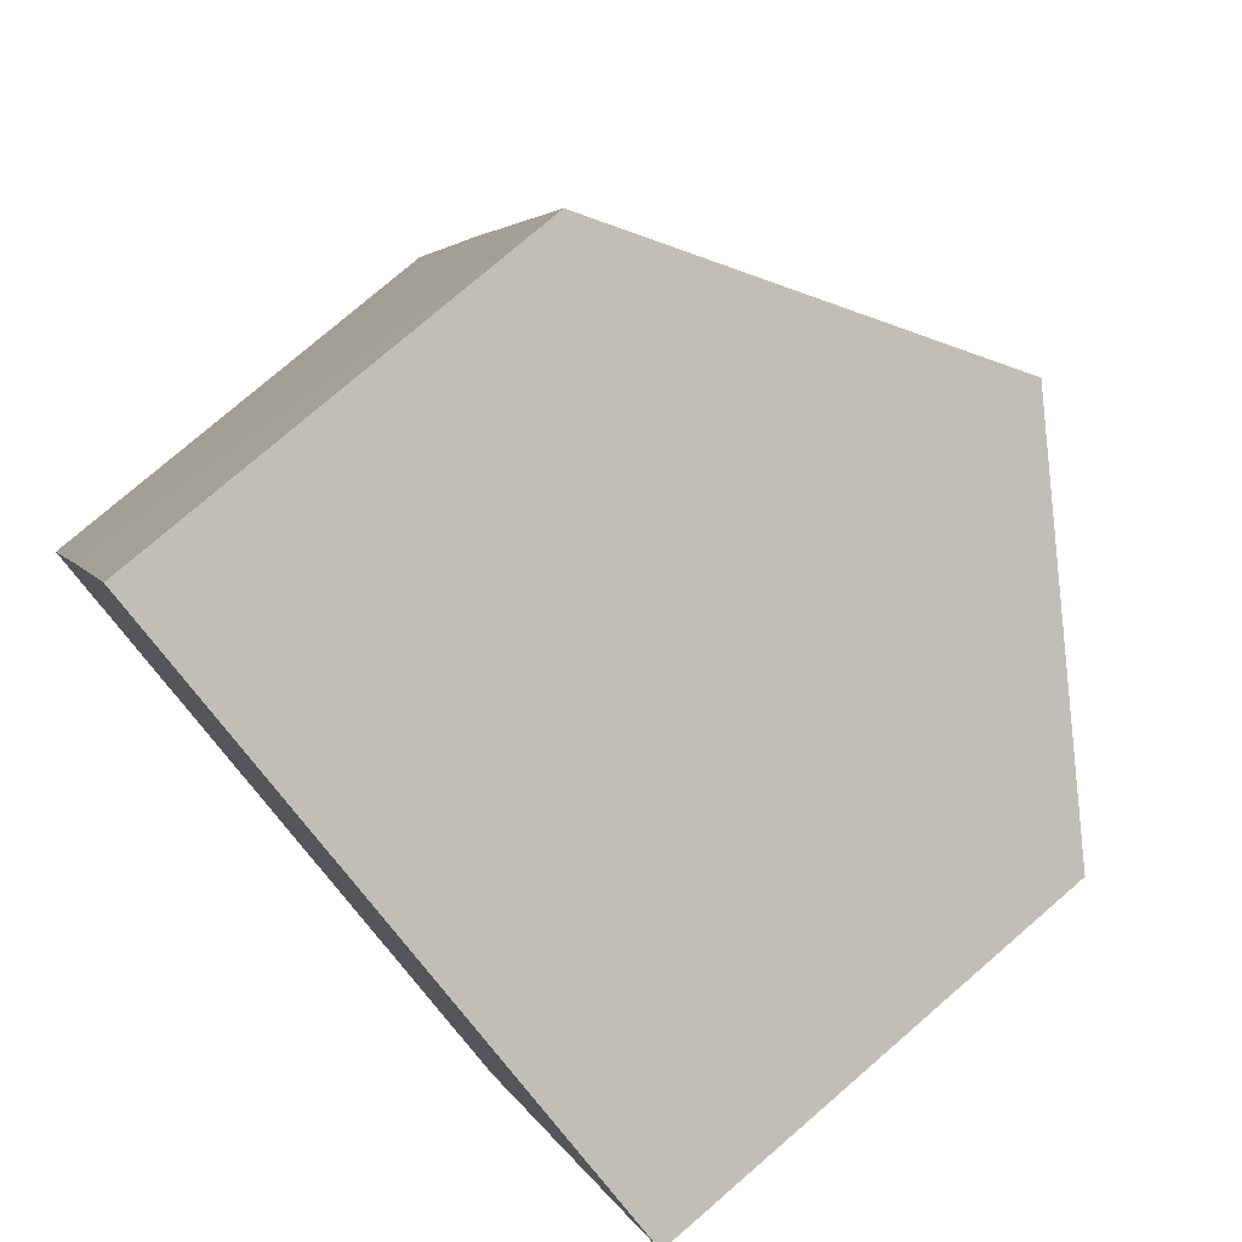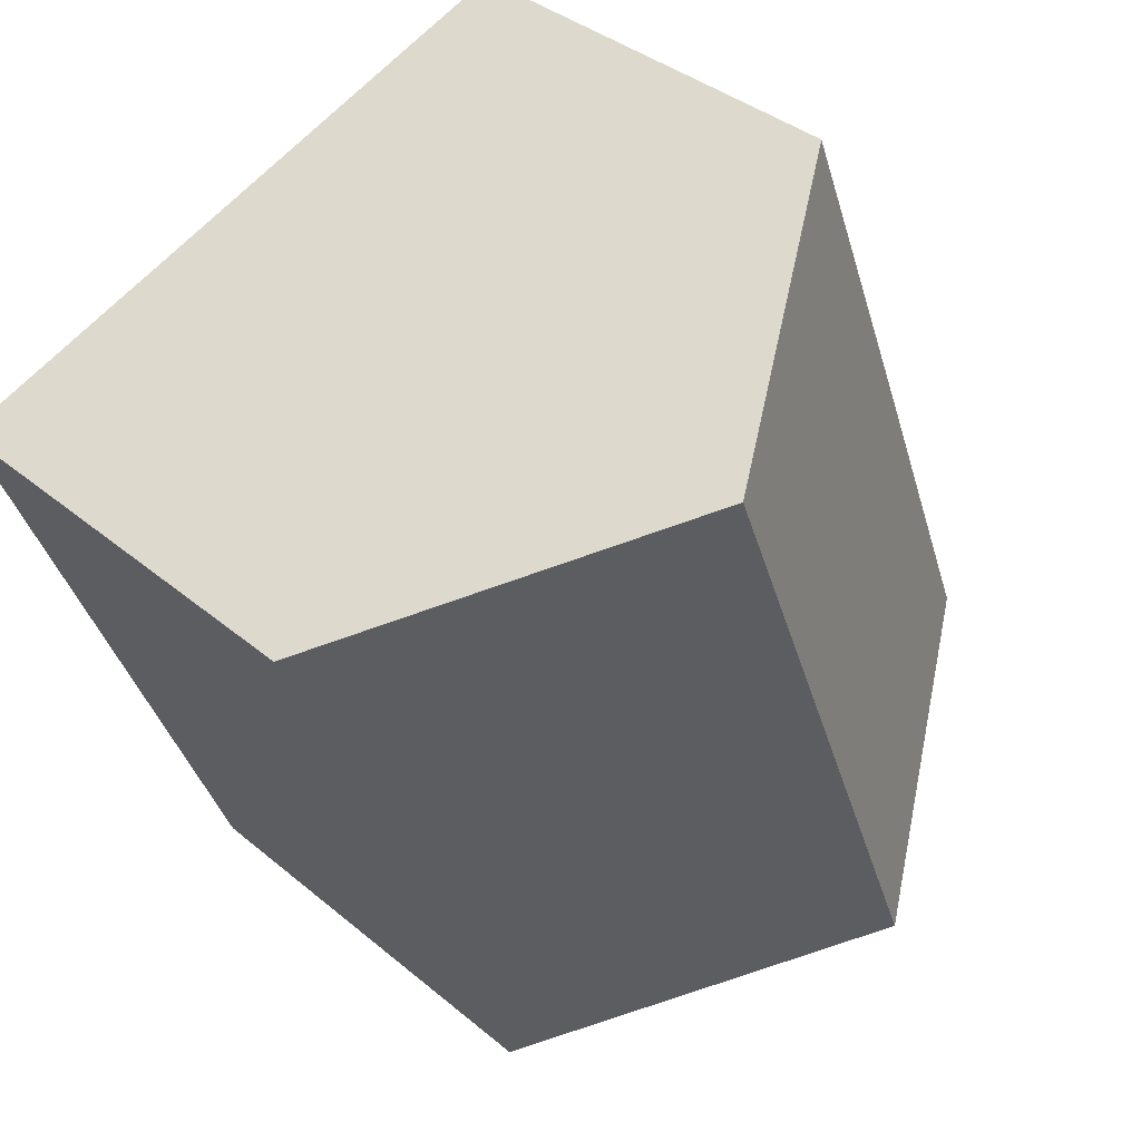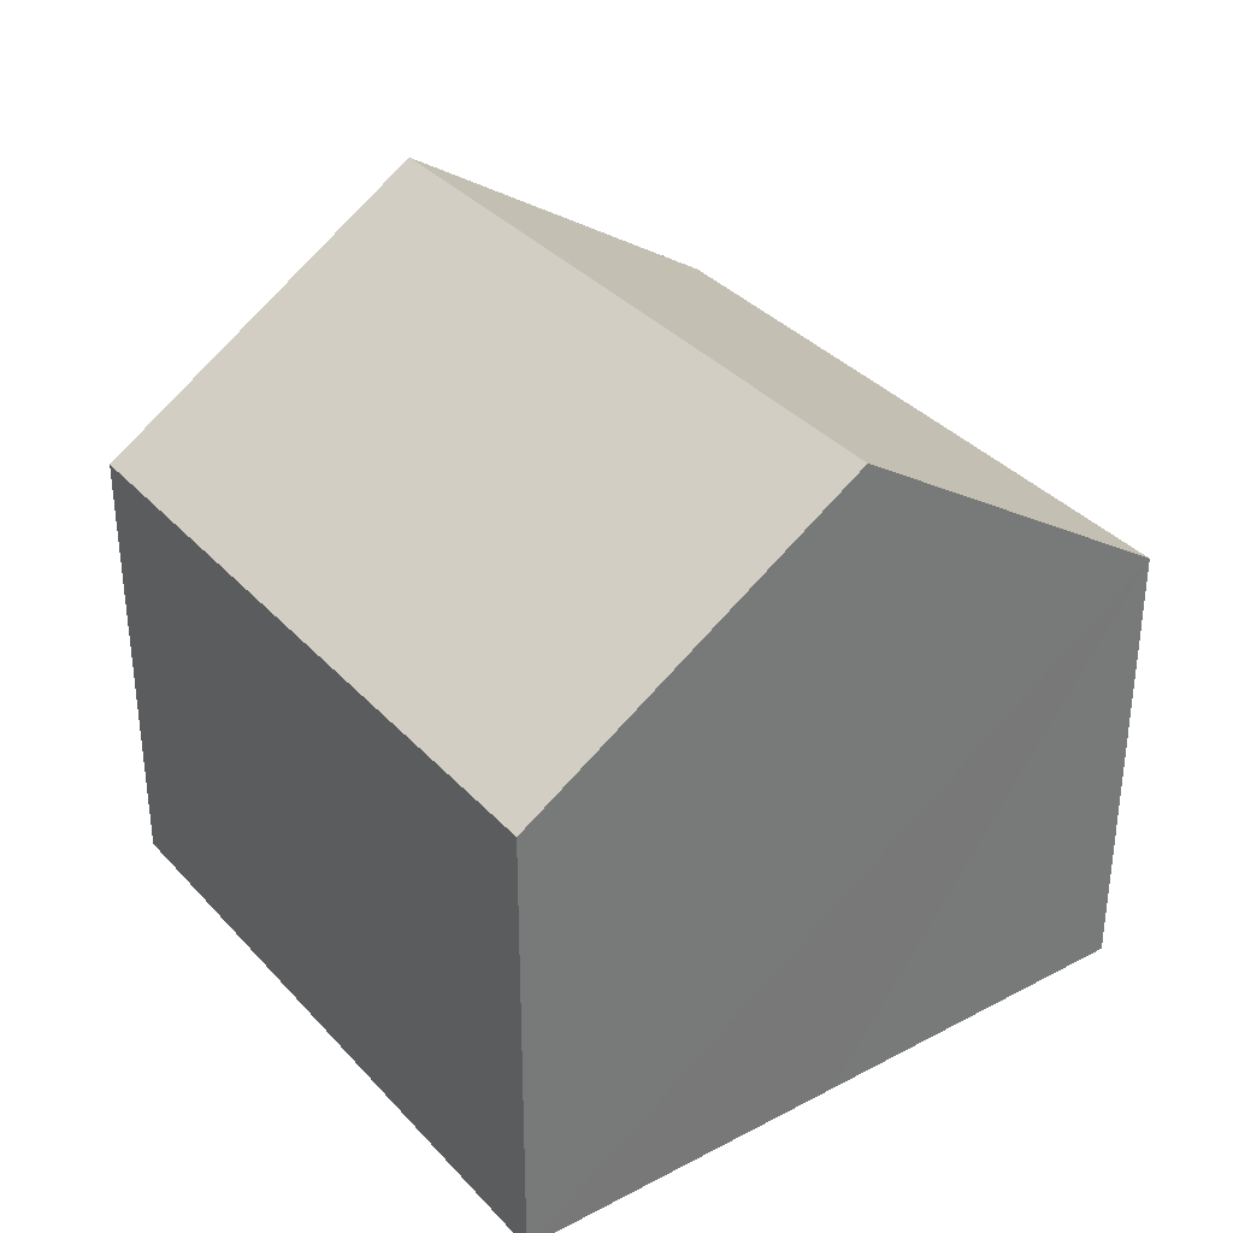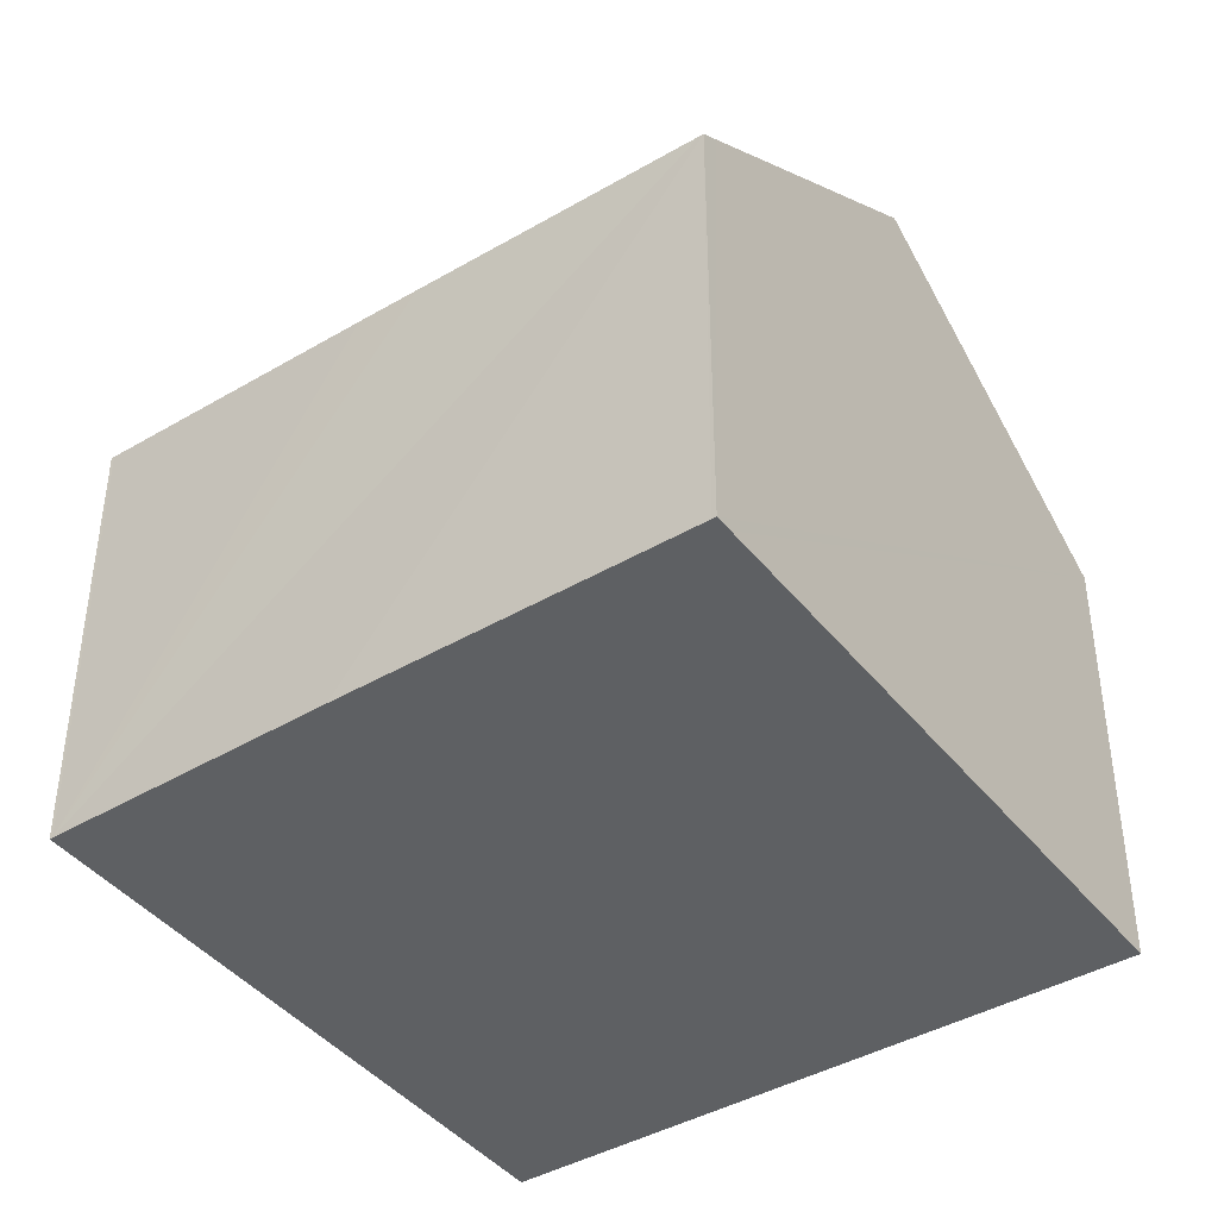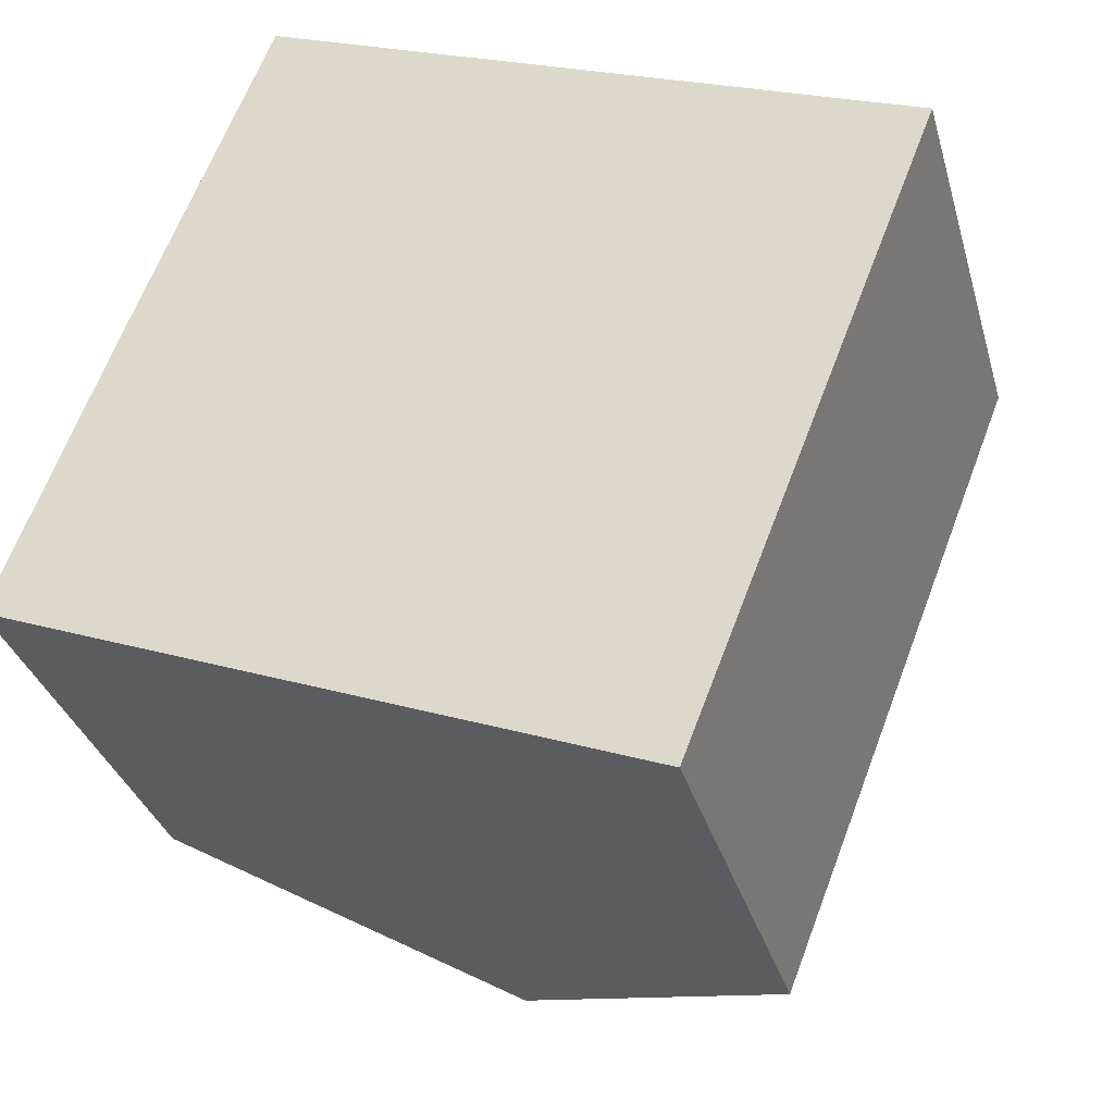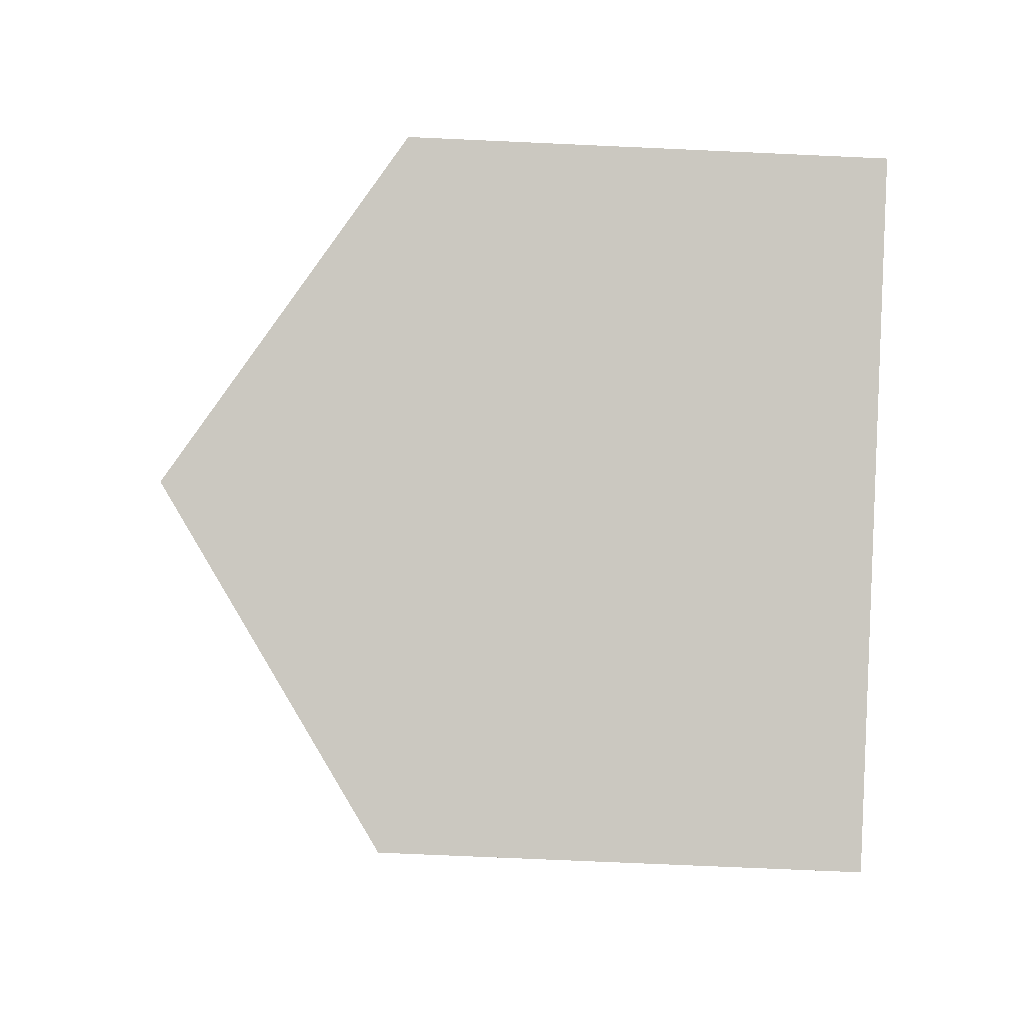
<metadata>
{"format":"obj","ext":"obj","renderer":"f3d","projection":"perspective","resolution":1024,"background":"white","views":[{"elev":77.3,"azim":49.2,"up":"+Z"},{"elev":36.8,"azim":137.2,"up":"+Z"},{"elev":34.5,"azim":165.8,"up":"+Y"},{"elev":-42.1,"azim":-33.9,"up":"+Y"},{"elev":-32.8,"azim":15.1,"up":"+Z"},{"elev":-70.9,"azim":-92.6,"up":"+Z"}]}
</metadata>
<code>
v  5.882 12.63 -2.284
v  12.61 8.504 -2.513
v  11.8 8.504 -4.583
v  16.44 8.504 7.287
v  10.51 12.63 9.57
v  2.426 8.465 6.489
v  0.024 8.53 0.061
v  1.988 8.471 5.341
v  4.467 8.443 11.81
v  4.826 8.672 11.76
v  4.496 8.442 11.89
v  0 8.53 5.223e-16
v  11.8 2.806e-16 -4.583
v  5.882 1.399e-16 -2.284
v  0 0 0
v  0.024 -3.735e-18 0.061
v  1.988 -3.27e-16 5.341
v  4.467 -7.232e-16 11.81
v  4.496 -7.279e-16 11.89
v  2.426 -3.973e-16 6.489
v  4.826 -7.201e-16 11.76
v  10.51 -5.86e-16 9.57
v  16.44 -4.462e-16 7.287
v  12.61 1.539e-16 -2.513
g defaultobject
f 1 2 3
f 2 1 4
f 4 1 5
f 6 7 8
f 7 6 9
f 10 9 11
f 7 1 12
f 1 7 9
f 1 9 10
f 1 10 5
f 13 1 3
f 1 13 12
f 12 13 14
f 12 14 15
f 15 7 12
f 7 15 16
f 16 8 7
f 8 16 6
f 6 16 9
f 9 16 17
f 9 17 11
f 11 17 18
f 11 18 19
f 18 17 20
f 19 10 11
f 10 19 5
f 5 19 4
f 4 19 21
f 4 21 22
f 4 22 23
f 23 2 4
f 2 23 24
f 2 24 3
f 3 24 13
f 18 21 19
f 21 18 20
f 21 20 22
f 22 20 17
f 22 17 23
f 23 17 16
f 23 16 24
f 24 16 15
f 24 15 14
f 24 14 13

</code>
